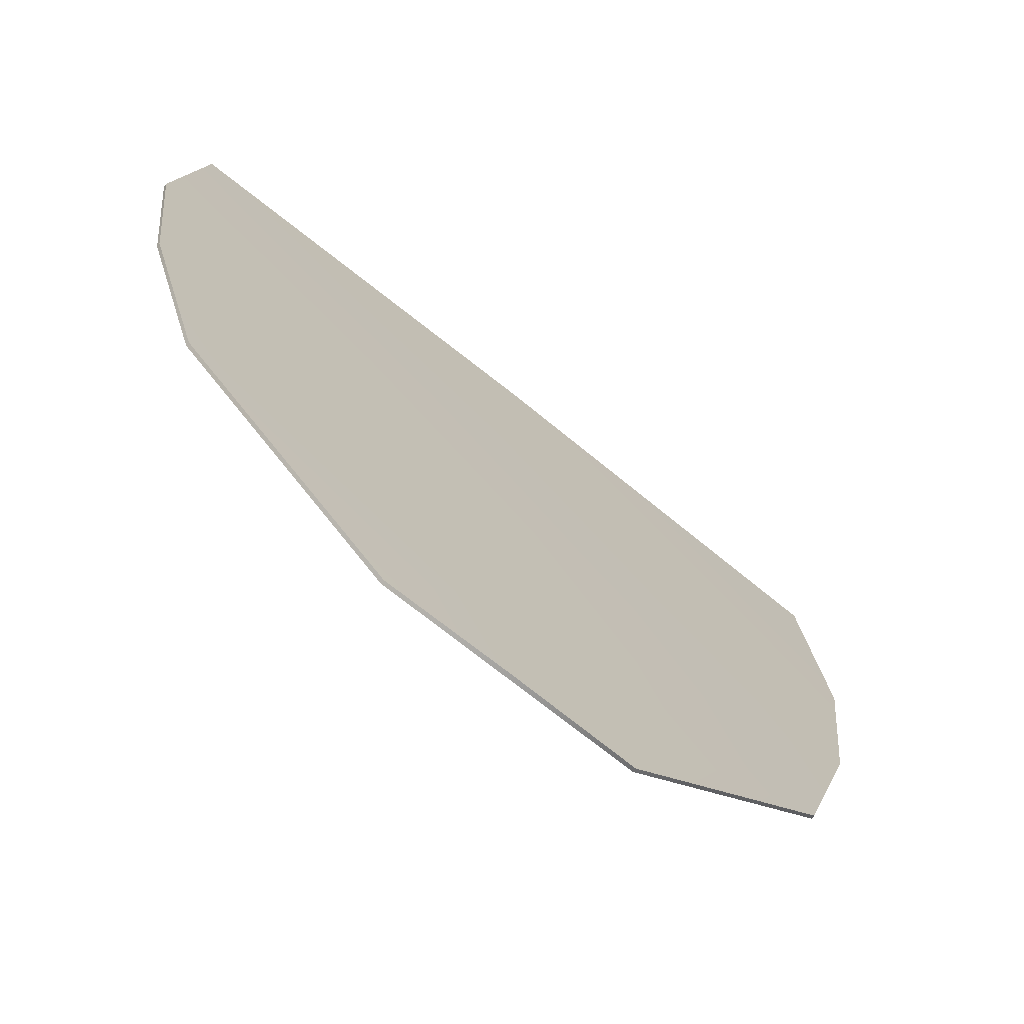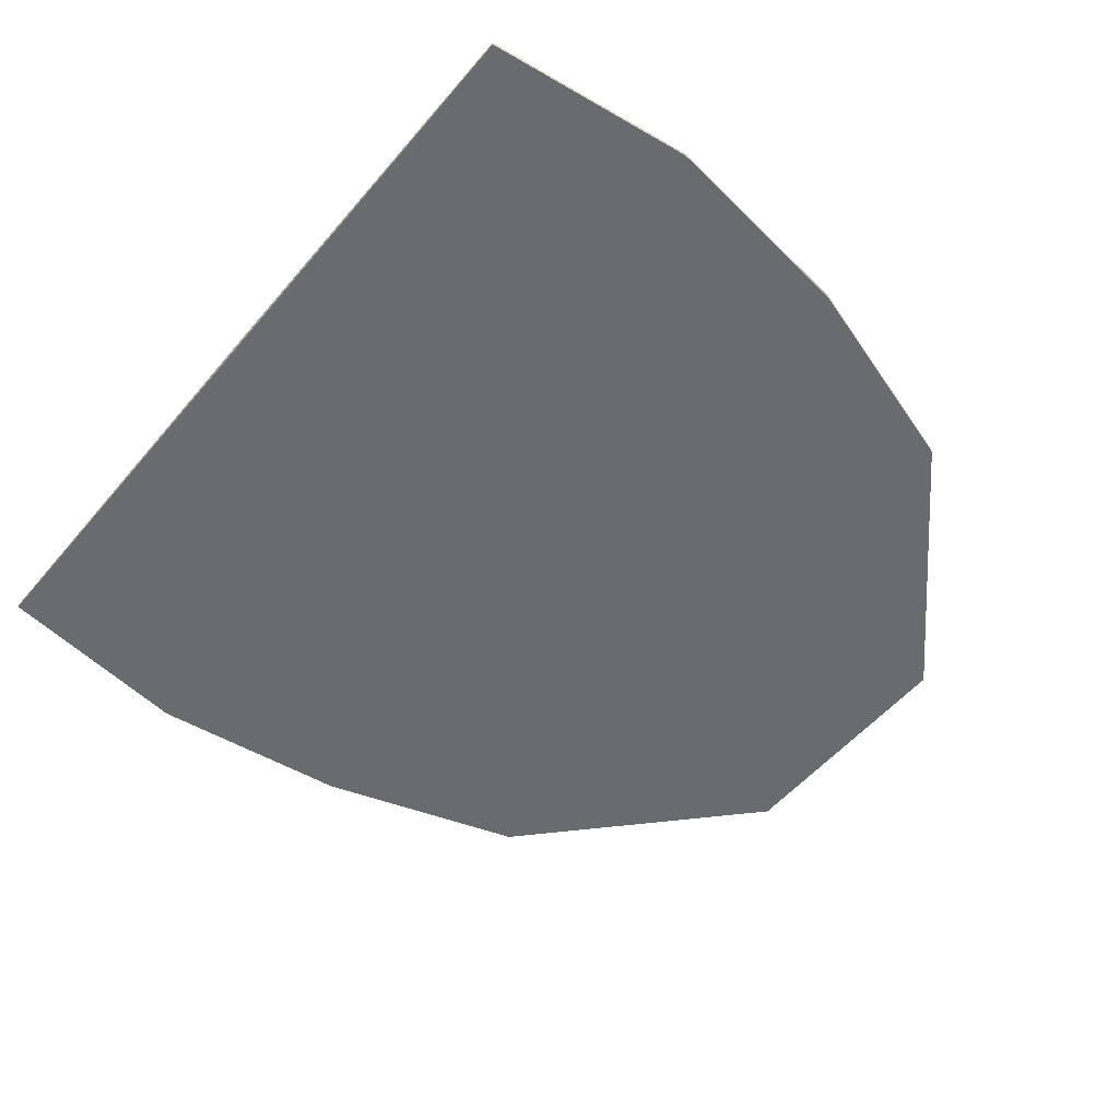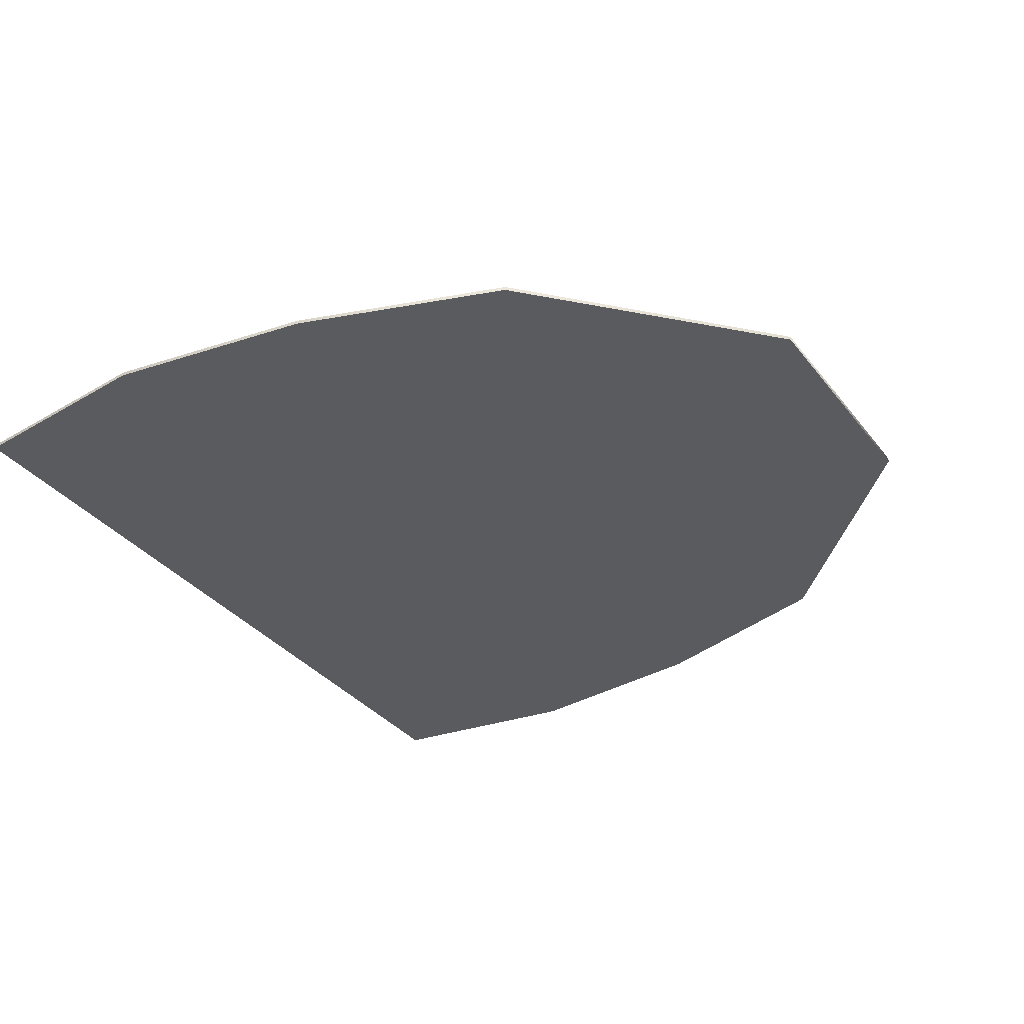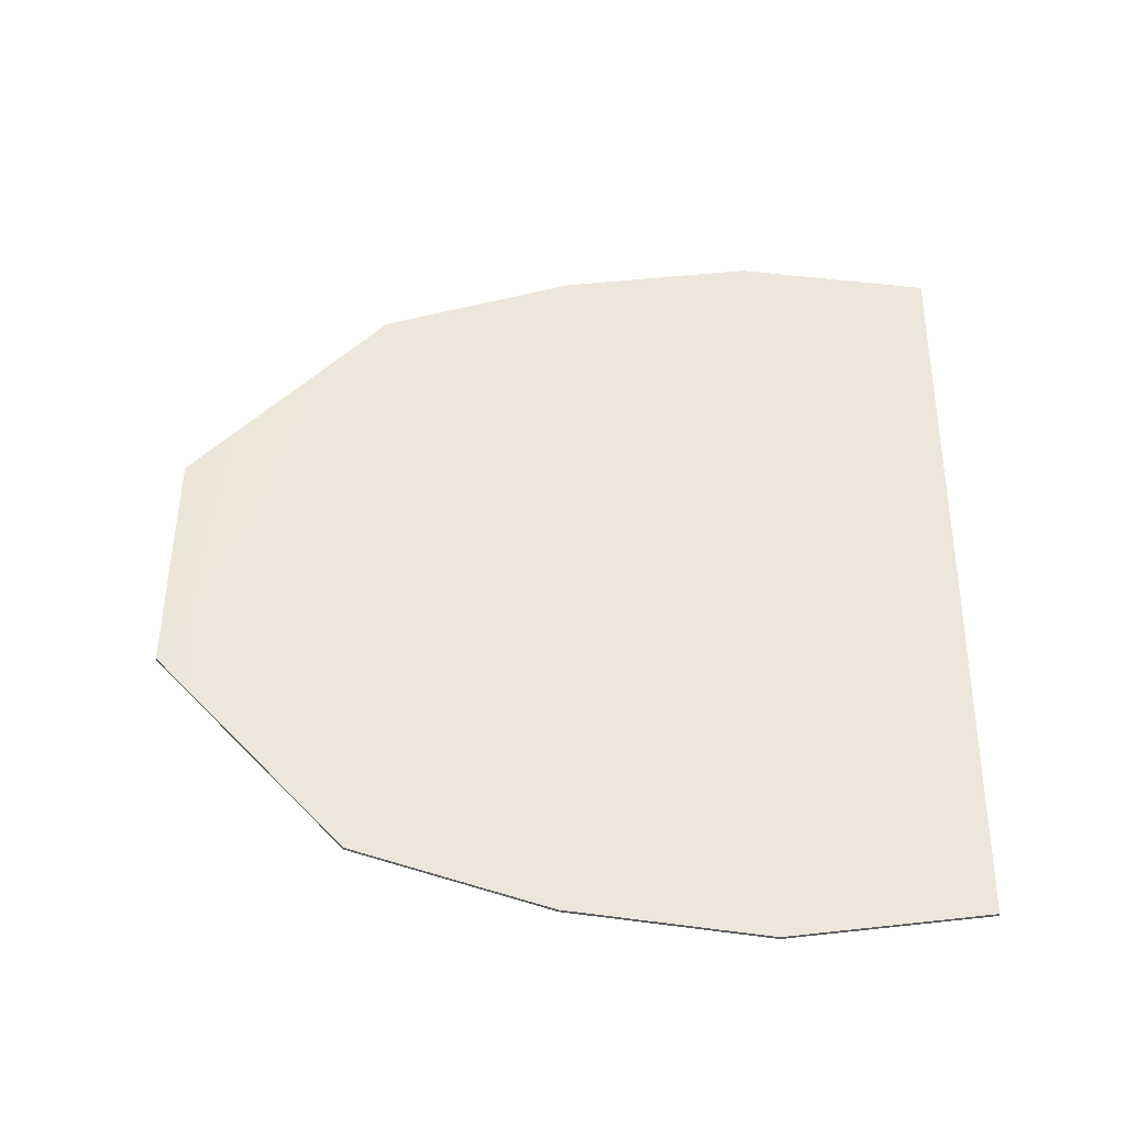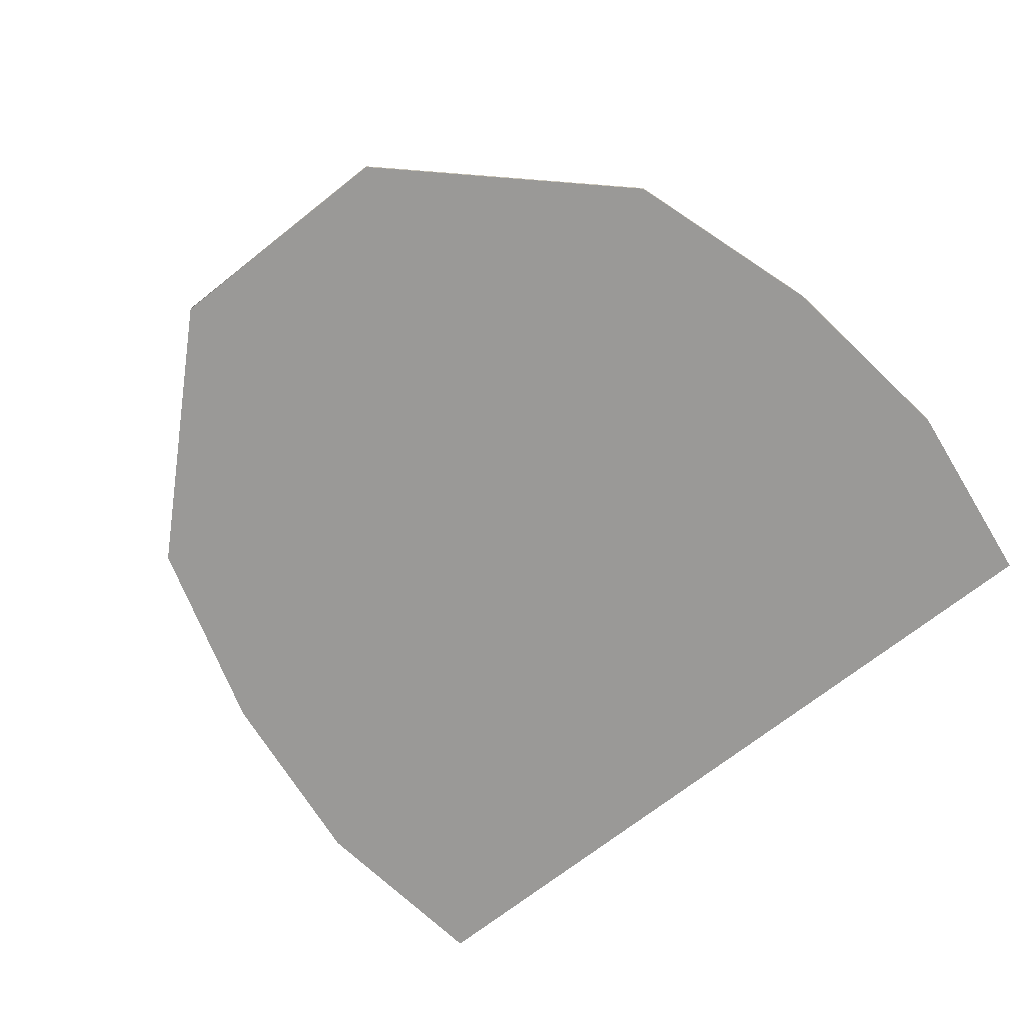
<metadata>
{"format":"obj","ext":"obj","renderer":"f3d","projection":"perspective","resolution":1024,"background":"white","views":[{"elev":-71.9,"azim":-38.8,"up":"+Y"},{"elev":-53.3,"azim":-129.1,"up":"+Z"},{"elev":-33.5,"azim":-58.3,"up":"+Z"},{"elev":51.8,"azim":90.6,"up":"+Z"},{"elev":-68.9,"azim":38.6,"up":"+Z"}]}
</metadata>
<code>
g Epaulette gauche
v 0 -0.015 0
v 0.004624 -0.015 0
v 0.01263 -0.0075 0
v 0 -0.0075 0
v -0.004624 -0.015 0
v 0.015 0 0
v -0.01263 -0.0075 0
v 0 0 0
v 0.01597 0.0075 0
v -0.015 0 0
v 0 0.0075 0
v 0.015 0.015 0
v -0.01597 0.0075 0
v 0 0.015 0
v -0.015 0.015 0
v 0 -0.015 0.0001626
v 0.01263 -0.0075 0.0001344
v 0.004624 -0.015 0.0001344
v -9.875e-11 -0.00903 0.0002241
v -0.004624 -0.015 0.0001344
v 0.015 0 0.0001344
v -0.01263 -0.0075 0.0001344
v -5.804e-11 -0.0008995 0.0002781
v 0.01597 0.0075 0.0001344
v -0.015 0 0.0001344
v 3.897e-11 0.008104 0.0003187
v 0.015 0.015 0.0001344
v -0.01597 0.0075 0.0001344
v 0 0.015 0.0002607
v -0.015 0.015 0.0001344
v -0.015 0.015 0
v -0.015 0.015 0.0001344
v -0.01597 0.0075 0.0001344
v -0.01597 0.0075 0
v -0.015 0 0.0001344
v -0.015 0 0
v -0.01263 -0.0075 0.0001344
v -0.01263 -0.0075 0
v -0.004624 -0.015 0.0001344
v -0.004624 -0.015 0
v 0 -0.015 0.0001626
v 0 -0.015 0
v 0.004624 -0.015 0.0001344
v 0.004624 -0.015 0
v 0.01263 -0.0075 0.0001344
v 0.01263 -0.0075 0
v 0.015 0 0.0001344
v 0.015 0 0
v 0.01597 0.0075 0.0001344
v 0.01597 0.0075 0
v 0.015 0.015 0.0001344
v 0.015 0.015 0
v 0 0.015 0
v -0.015 0.015 0.0001344
v -0.015 0.015 0
v 0 0.015 0.0002607
v 0.015 0.015 0
v 0.015 0.015 0.0001344
g Epaulette gauche_0
f 3 2 1
f 4 3 1
f 4 1 5
f 6 3 4
f 7 4 5
f 8 6 4
f 8 4 7
f 9 6 8
f 10 8 7
f 11 9 8
f 11 8 10
f 12 9 11
f 13 11 10
f 14 12 11
f 14 11 13
f 15 14 13
f 18 17 16
f 17 19 16
f 16 19 20
f 17 21 19
f 19 22 20
f 21 23 19
f 19 23 22
f 21 24 23
f 23 25 22
f 24 26 23
f 23 26 25
f 24 27 26
f 26 28 25
f 27 29 26
f 26 29 28
f 29 30 28
f 33 32 31
f 34 33 31
f 35 33 34
f 36 35 34
f 37 35 36
f 38 37 36
f 39 37 38
f 40 39 38
f 41 39 40
f 42 41 40
f 43 41 42
f 44 43 42
f 45 43 44
f 46 45 44
f 47 45 46
f 48 47 46
f 49 47 48
f 50 49 48
f 51 49 50
f 52 51 50
f 55 54 53
f 54 56 53
f 53 56 57
f 56 58 57

</code>
